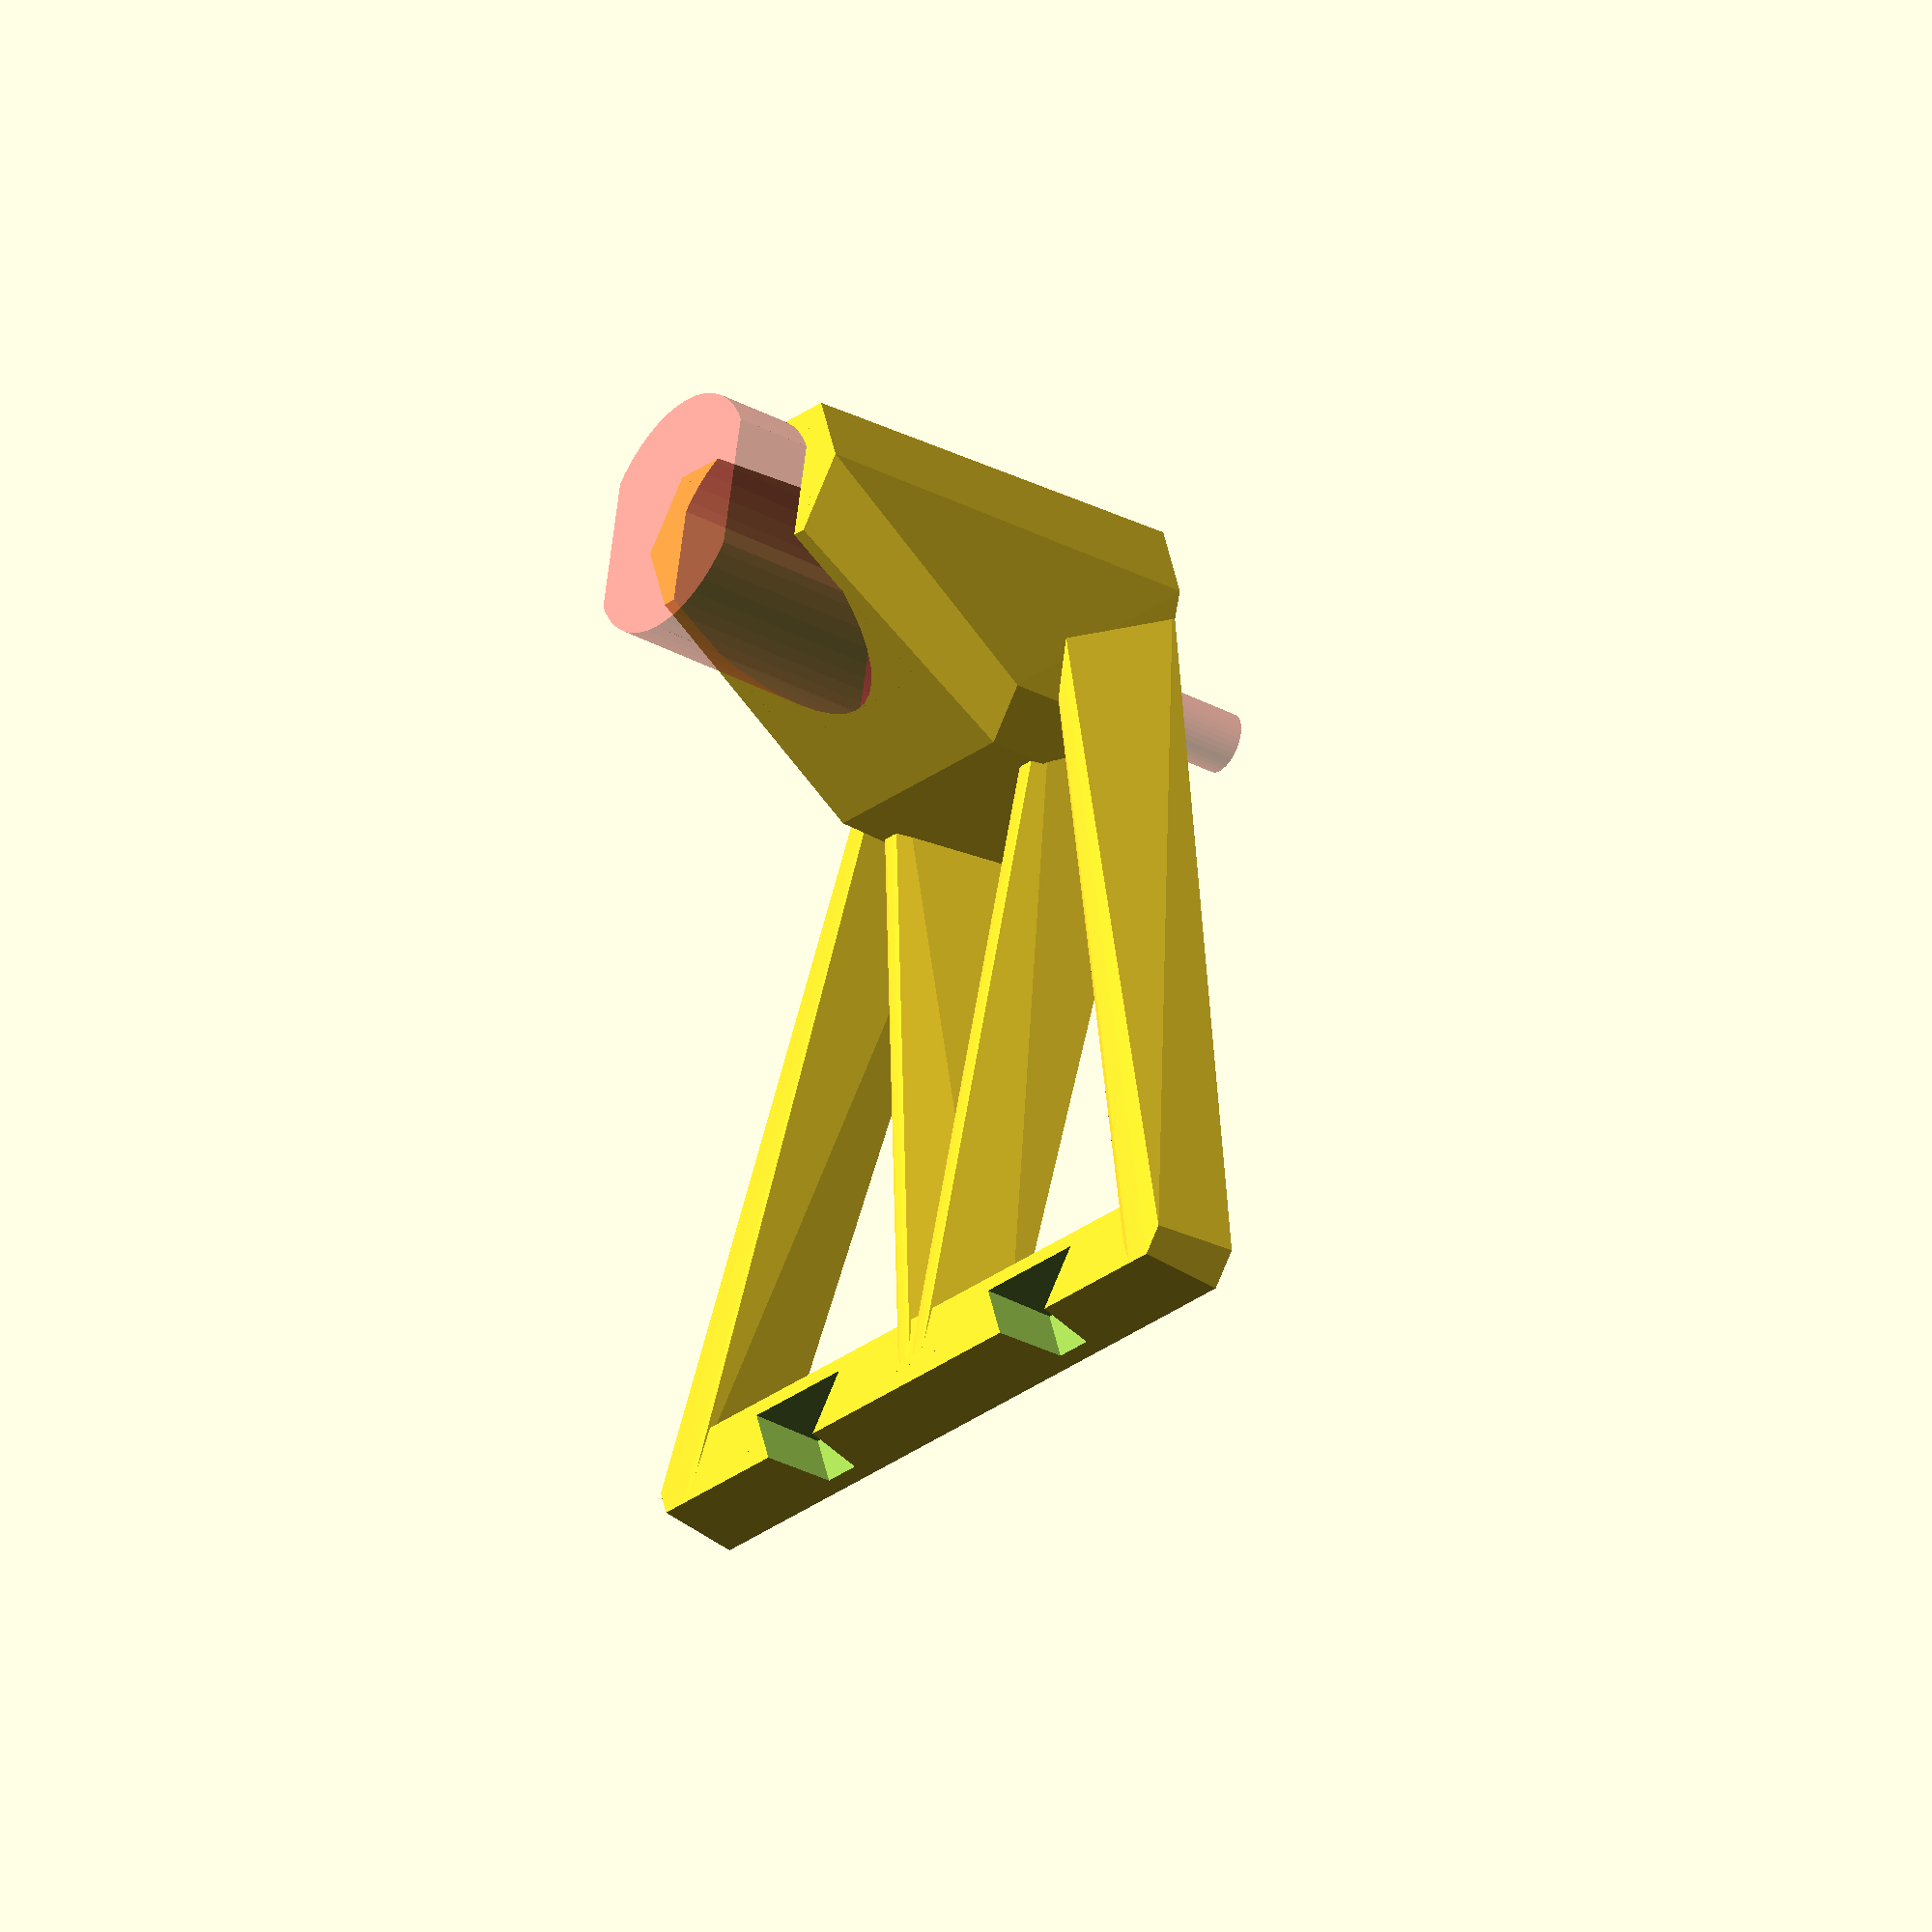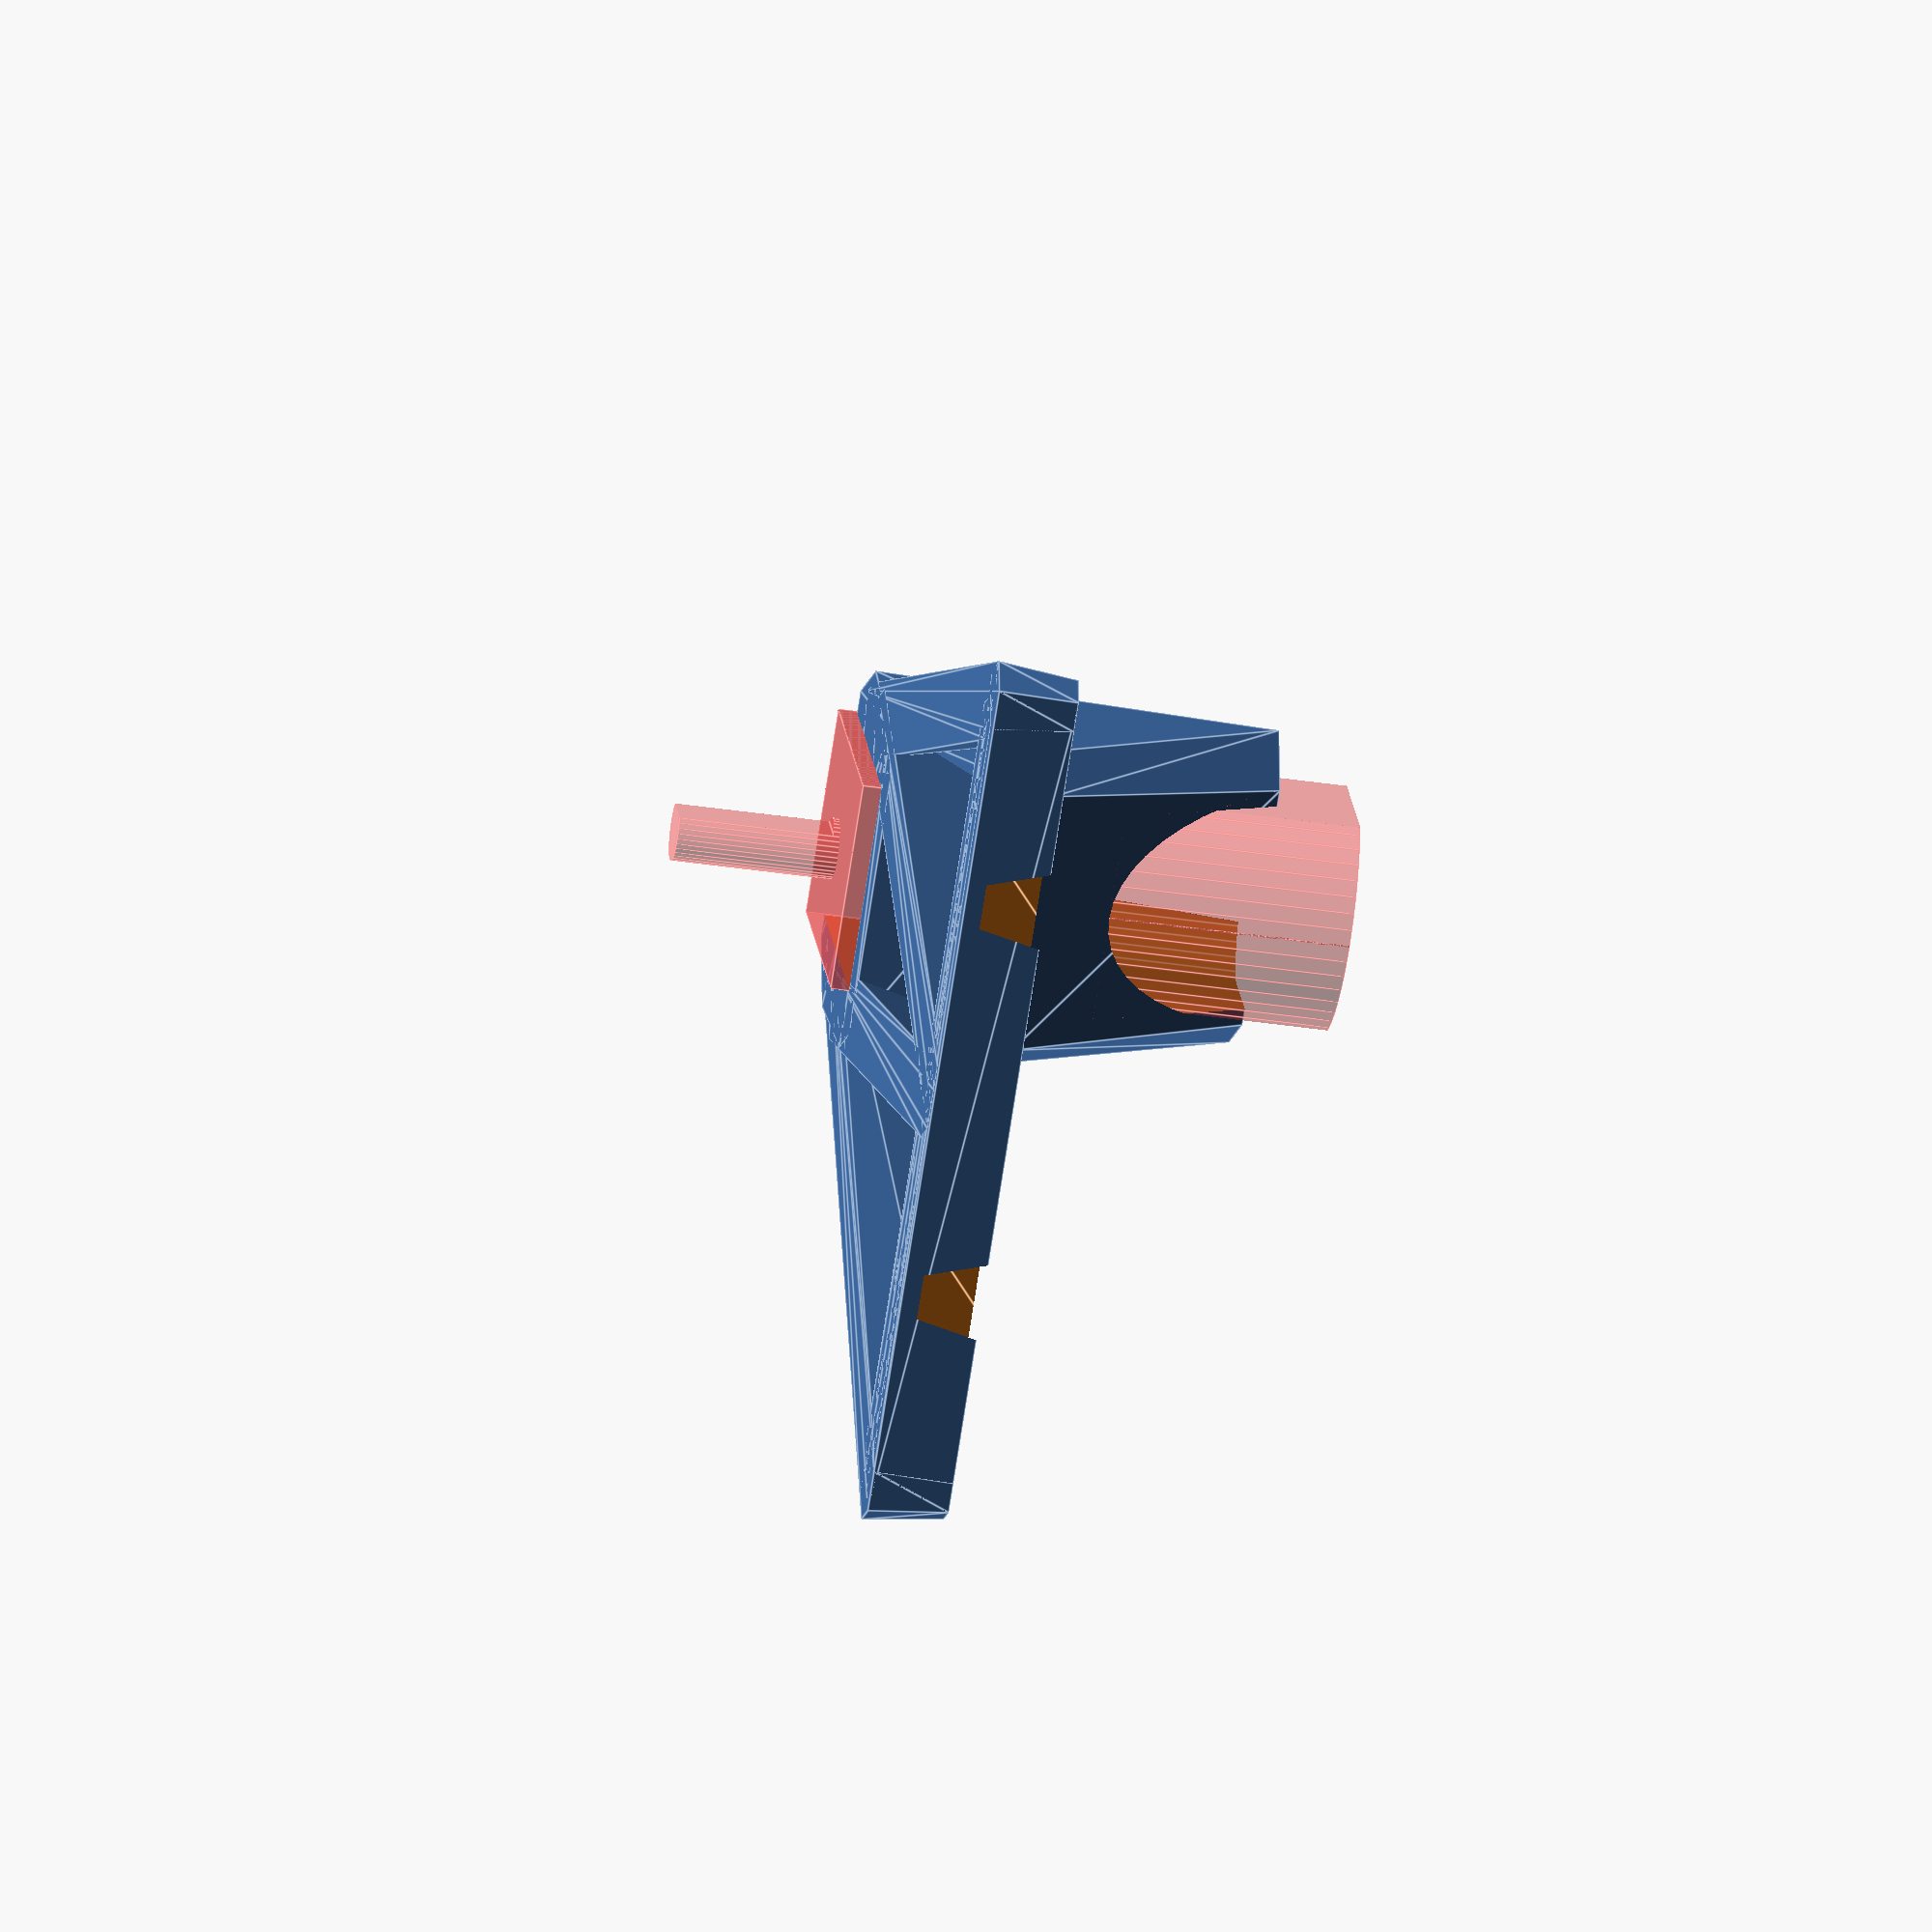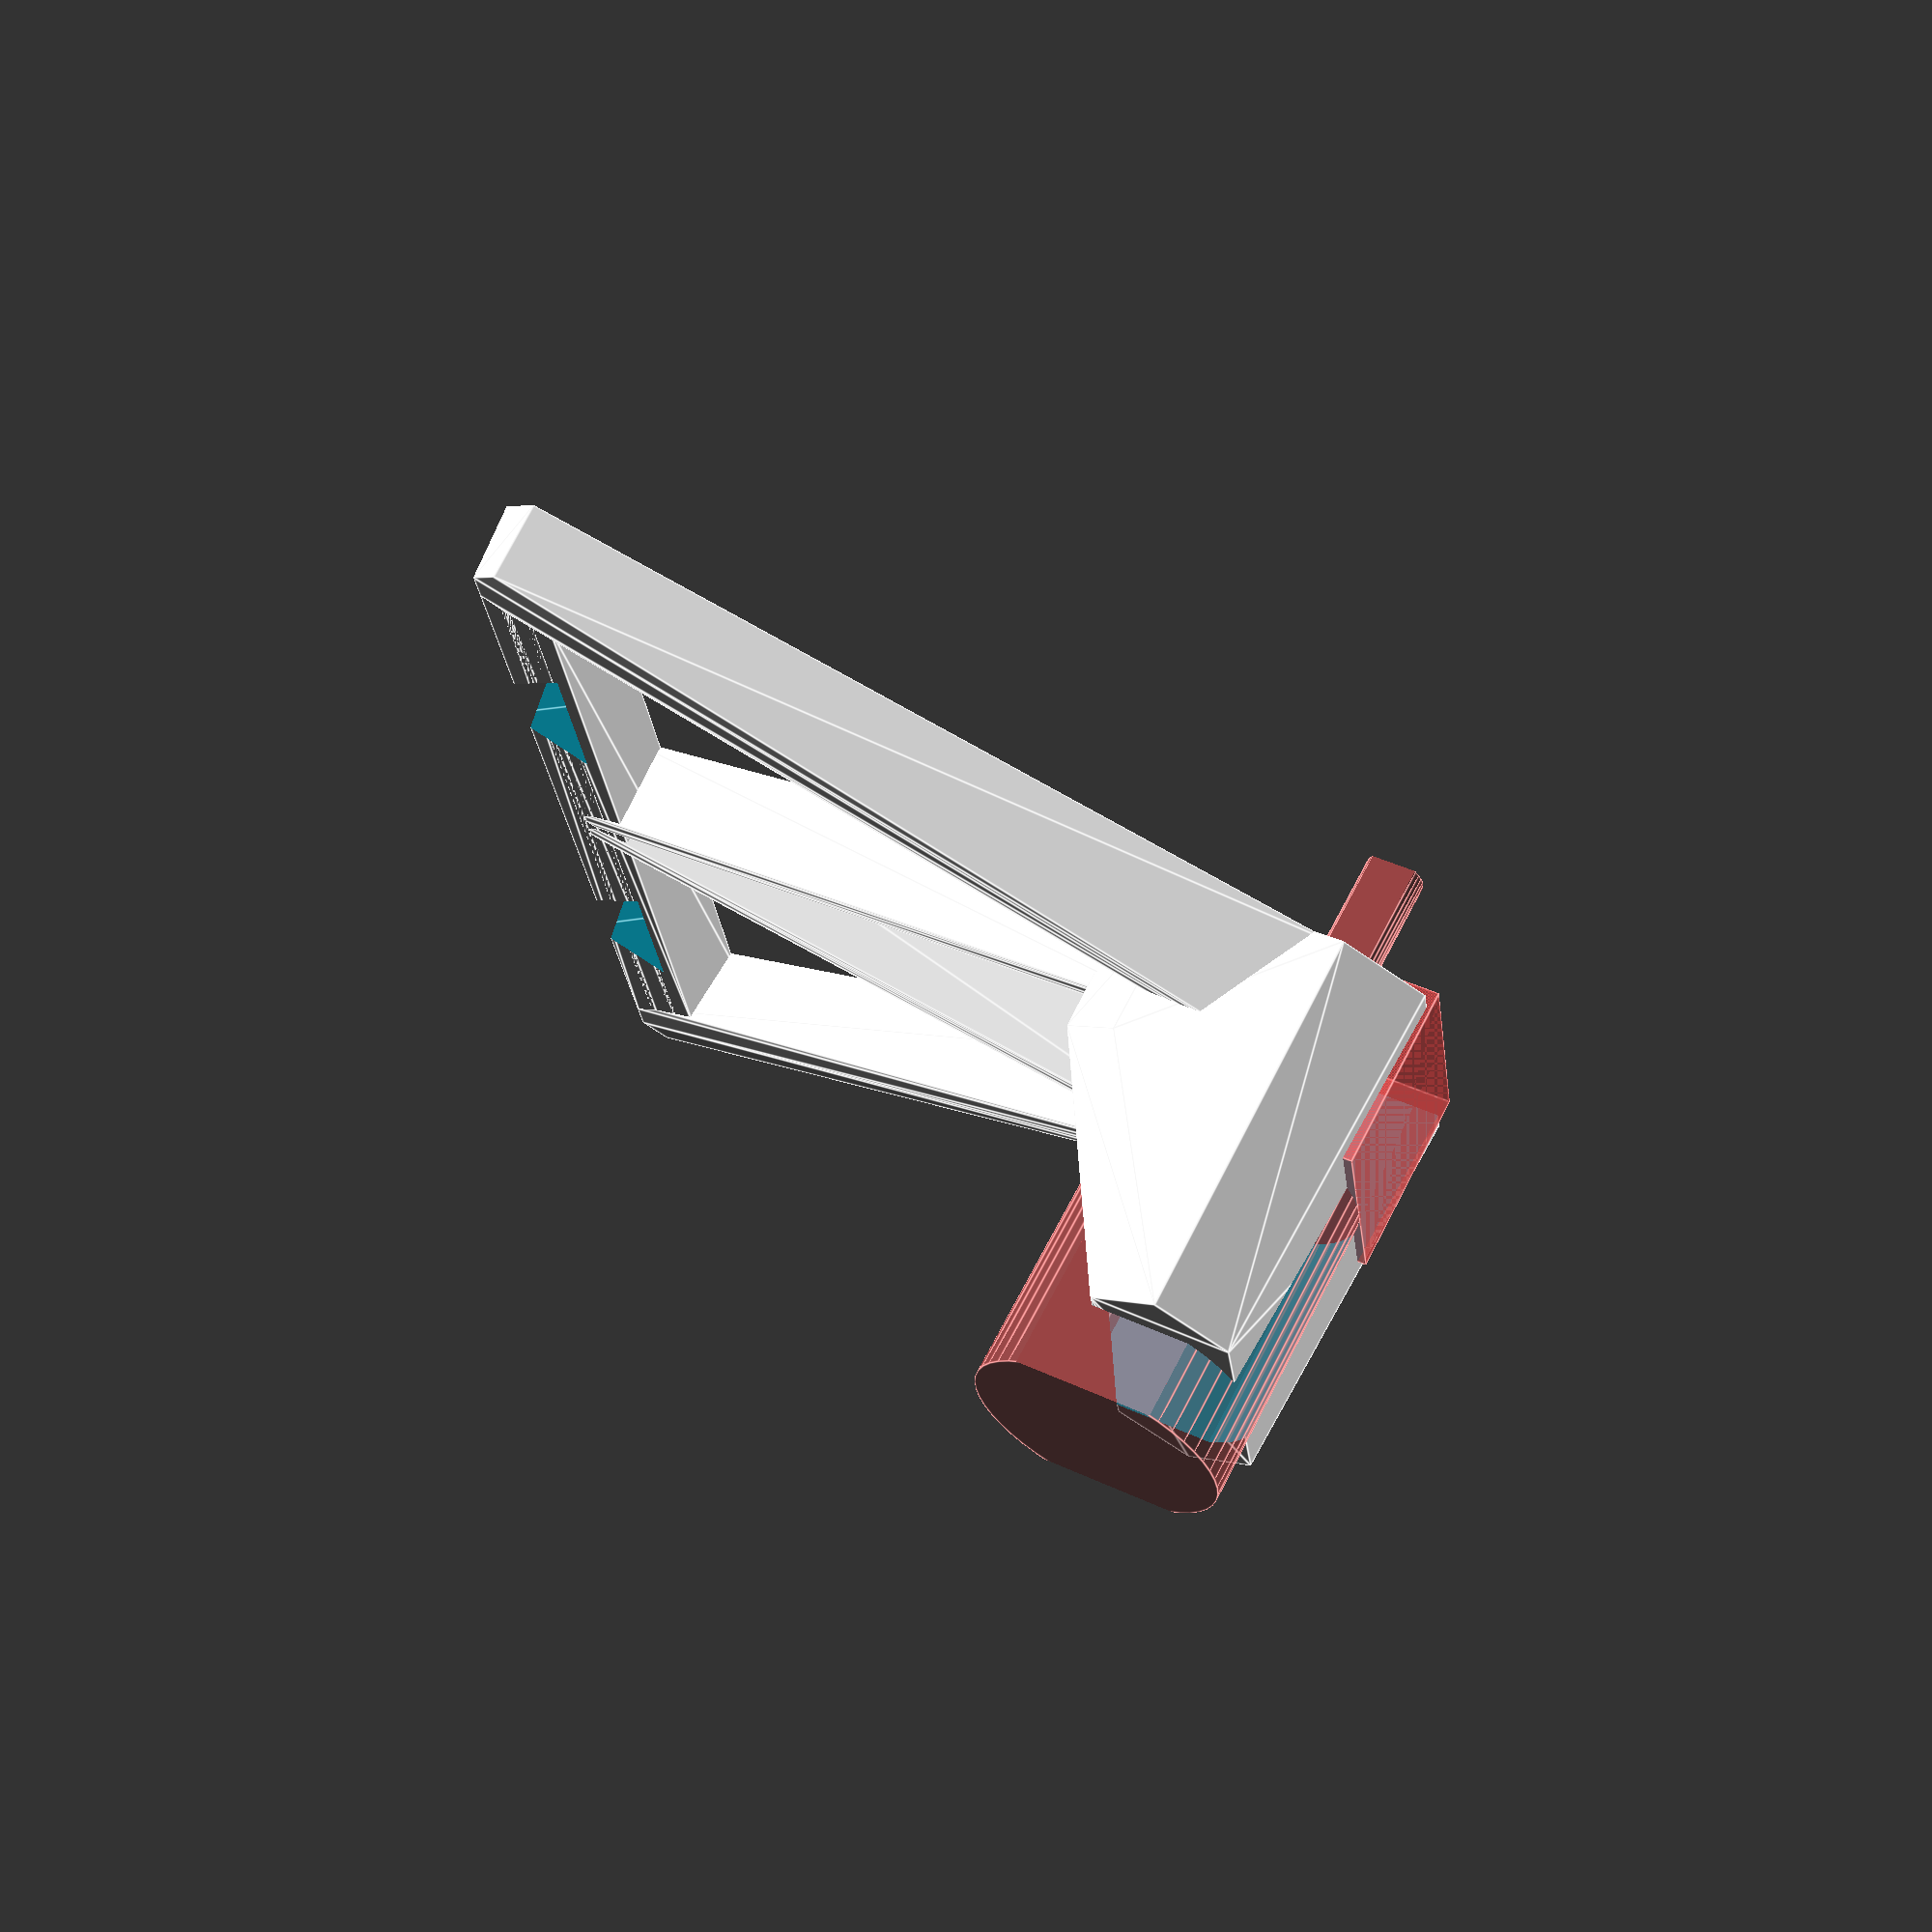
<openscad>
// $URL: svn+ssh://mrwhat@ssh.boim.com/home/mrwhat/svn/Walker/trunk/motorMount.scad $
// $Id: motorMount.scad 427 2014-08-23 20:42:39Z mrwhat $

// Mount to attach to axles and hold motor drive module

// Distance from top edge of mount to center of motor axle:
// at 30mm offset, belts were not as tight as I'd like.
// ?? try 40?
motorOffset=40;

// shape of small gearhead motor GA12YN20 from fasttech.com
module gearheadMotorProxyGA12(pad) { union() {
cube([10+pad,12+pad,9.2+pad],center=true);
translate([0,0,-(9.2+pad)/2-7.9]) difference() {
   cylinder(h=10,r=1.5,$fn=36);
   translate([1,-2,-.1]) cube([2,4,7.7]); }
intersection() {
   translate([0,0,9.2/2-1])cylinder(h=15+pad+1,r=(12+pad)/2,$fn=48);
   cube([10+pad,12+pad,66],center=true); }
}}

// Slightly larger 60RPM gearhead motor.
// same size?  35RPM GA16Y030 fasttech
module gearheadMotorProxyGA16(pad) {
difference() { union(){
translate([0,0,10-29]) cylinder(h=29,r=7.75+pad,$fn=64);
cylinder(h=10+5,r=1.5,$fn=36);
}
translate([ 6  ,-10,10-29-1]) cube([5,20,29-10+1]);
translate([-6-5,-10,10-29-1]) cube([5,20,29-10+1]);
translate([1.5-(3-2.44),-2,1+10]) cube([2,4,5]);
}}

// larger 30RPM gearhead (as delivered) motor GA25Y310 fasttech
// photo and specs on site do not match delivered product.
// drawing is of delivered product, marked 25GA370-98, 30RPM
module gearheadMotorProxyGA25(pad) {
difference() { union(){
translate([0,0,-31]) cylinder(h=32,r=12.2+pad,$fn=64);
cylinder(h=23.5,r=12.6+pad,$fn=64);
translate([0,0,24]) cylinder(h=10,r=2,$fn=36);
translate([0,0,23]) cylinder(h=2.5,r=3.5,$fn=36);
}
translate([1.5,-3,23.5+3]) cube([2,6,8]);
}}

bh=4;
br1=2;
br2=1.5;

module ulc(dx,dy) { translate([-20+dx,-1.5+dy,0]) cylinder(h=bh,r1=br1,r2=br2,$fn=6); }
module urc(dx,dy) { translate([ 20+dx,-1.5+dy,0]) cylinder(h=bh,r1=br1,r2=br2,$fn=6); }
module llc() { translate([-6,-motorOffset-2,0]) cylinder(h=bh+2,r1=br1,r2=.5,$fn=6); }
module lrc() { translate([ 6,-motorOffset-2,0]) cylinder(h=bh+2,r1=br1,r2=.5,$fn=6); }

dtFuzz = 0.08;  // fuzz to add to dove tail slots

module motorMount() {
  difference() {
    union() {
      hull() { ulc(0,0); urc(0,0); }
      hull() { ulc(2,-1); urc(-2,-1); }
      hull() { ulc(0,0); llc(); }
      hull() { urc(0,0); lrc(); }
      for (a=[-1,1]) hull() { 
        translate([.6*a, -2,0]) cylinder(h=bh  ,r1=2,r2=0.5,$fn=6);
        translate([ 7*a,-motorOffset+2,0]) cylinder(h=bh+2,r1=2,r2=0.5,$fn=6);
      }

      hull() for (a=[-1,1]) {
        translate([5*a,-motorOffset+6,0]) cylinder(h=bh*2,r1=3.2,r2=3,$fn=6);
        translate([4*a,-motorOffset-2,0]) cylinder(h=20  ,r1=4.6,r2=4,$fn=6);
      }
    }

    // dove-tail receivers, 2x as high as actual, with 2x radius reduction
    // so they have the same wall slope, but are extra long to make
    // sure they cut all the way through the top brace bar
    for (a=[-1,1]) translate([10*a,-1,1-0.1]) rotate([0,0,-30])
       cylinder(h=6,r2=5+dtFuzz,r1=3+dtFuzz,$fn=3);

    // at 30mm offset, belts were not as tight as I'd like.
    // ?? try 40?
    #translate([0,-motorOffset,3.9]) gearheadMotorProxyGA12(0.4);
  }
}

if (WITH_BRIM) {
union() { color("Cyan") hull() {
  translate([-30,0,0]) cube([60,7,.4]);
  translate([-13,-42,0]) cube([26,.1,.4]); }
translate([0,0,.2]) motorMount();
}}
else { motorMount(); }

//%translate([0,30,0])  gearheadMotorProxyGA16(0);
//%translate([30,0,0])  gearheadMotorProxyGA12(0.2);
//%translate([-40,0,0]) gearheadMotorProxyGA25(0.2);
</openscad>
<views>
elev=216.5 azim=12.4 roll=125.1 proj=o view=wireframe
elev=220.1 azim=32.7 roll=280.4 proj=o view=edges
elev=116.9 azim=81.4 roll=153.0 proj=p view=edges
</views>
